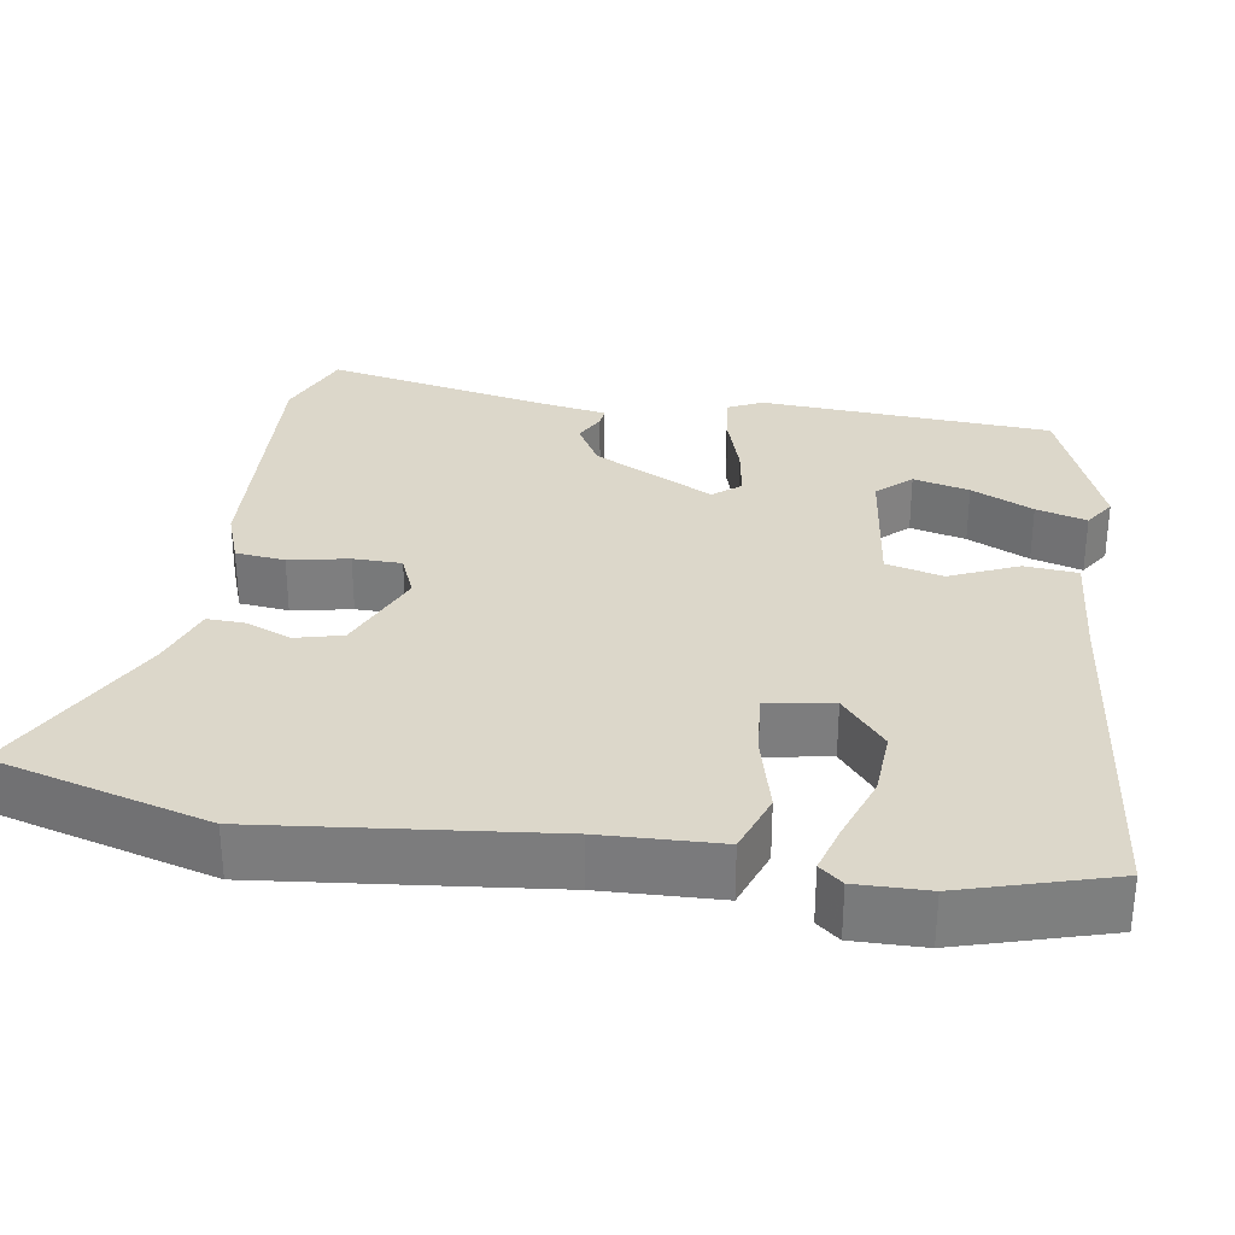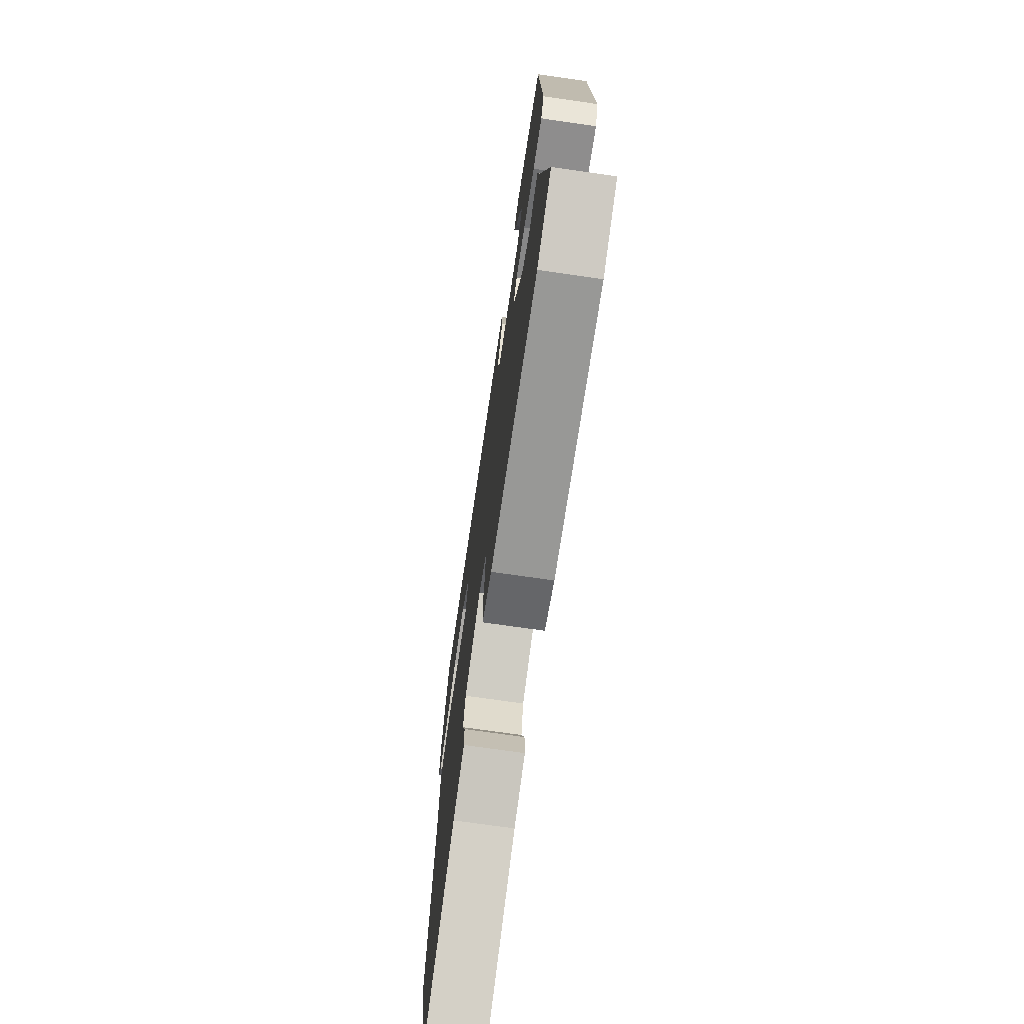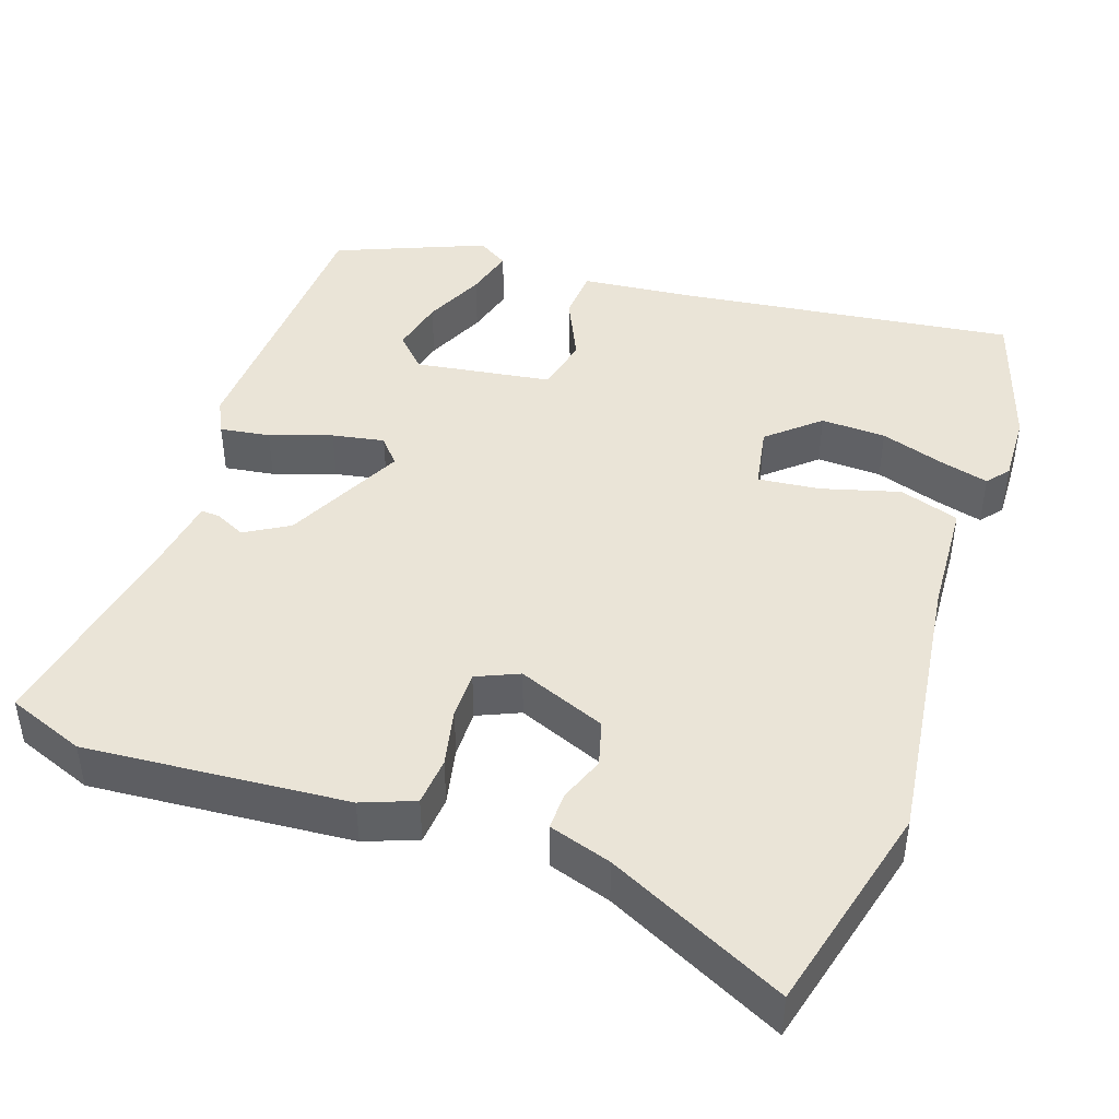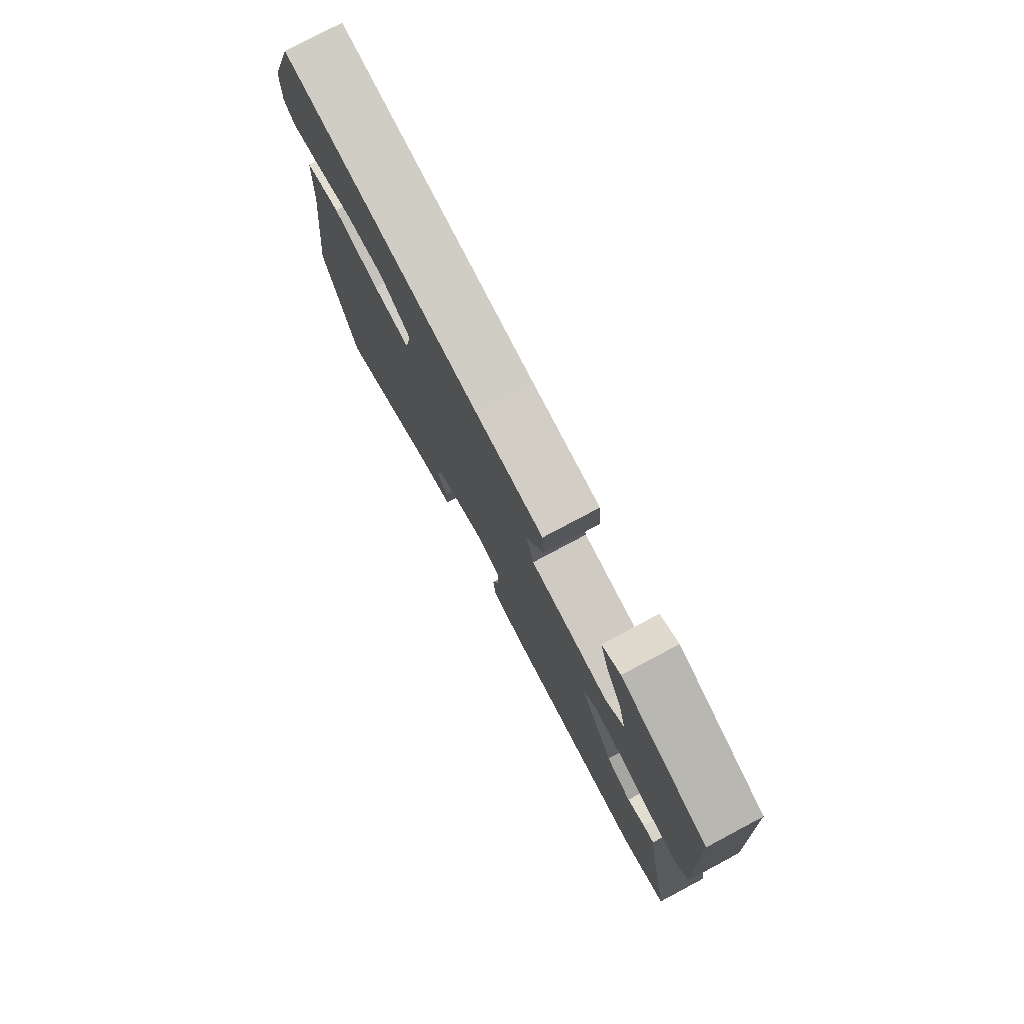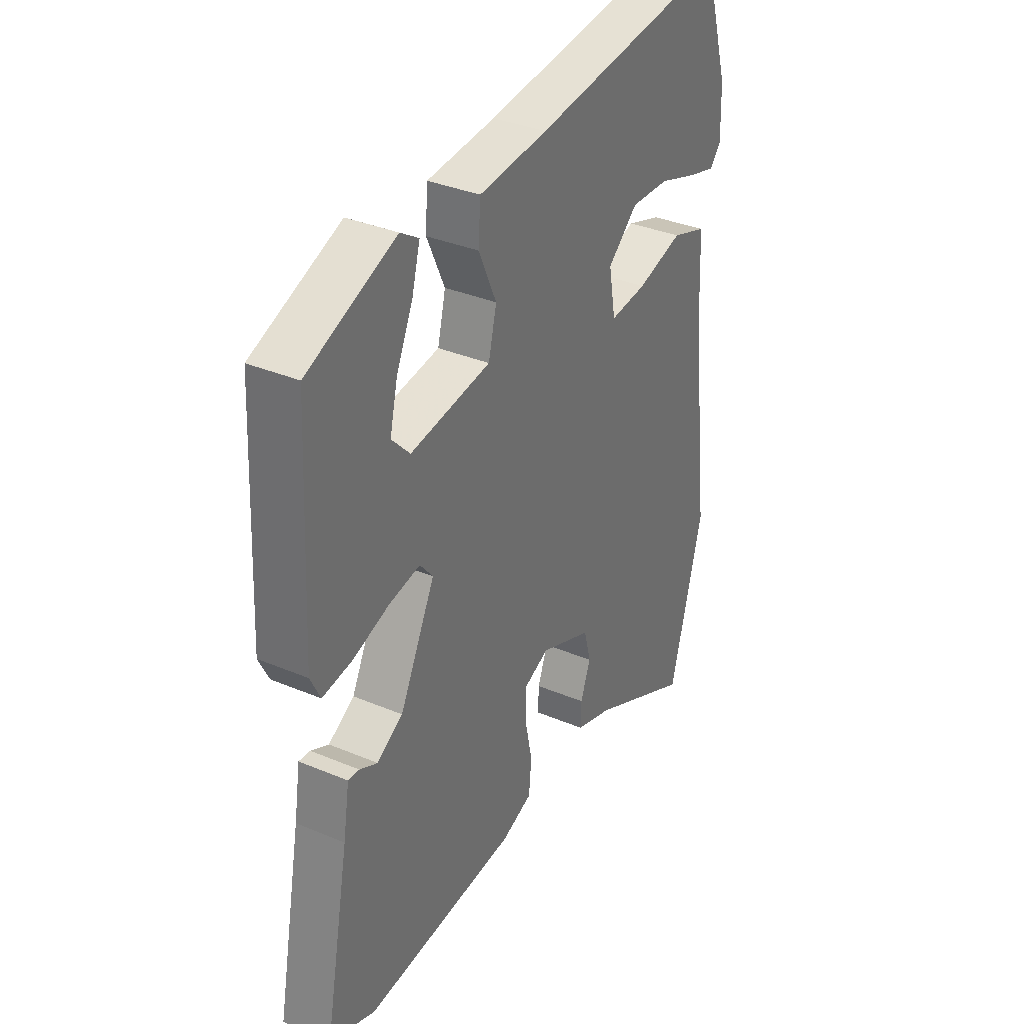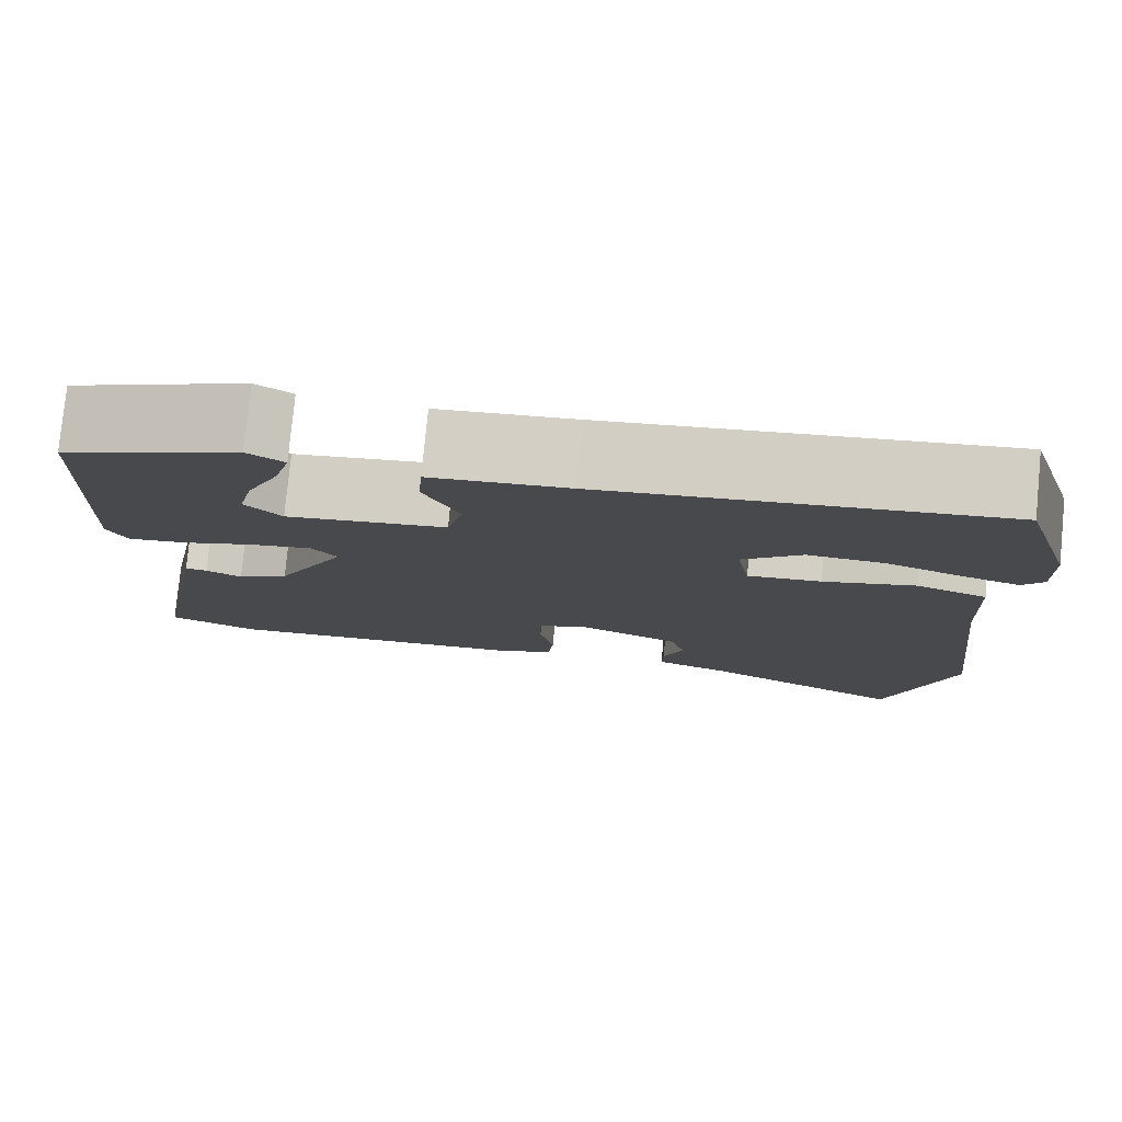
<metadata>
{"format":"obj","ext":"obj","renderer":"f3d","projection":"perspective","resolution":1024,"background":"white","views":[{"elev":30.8,"azim":-80.3,"up":"+Y"},{"elev":-72.5,"azim":81.8,"up":"+Z"},{"elev":43.8,"azim":-161.5,"up":"+Y"},{"elev":78.5,"azim":62.0,"up":"+Z"},{"elev":35.0,"azim":119.3,"up":"+Z"},{"elev":78.7,"azim":-174.4,"up":"+Z"}]}
</metadata>
<code>
v -0.534 0.07 0.39
v -0.475 0.07 0.581
v -0.032 0.07 0.528
v 0.121 0.07 0.514
v 0.126 0.07 0.445
v 0.086 0.07 0.357
v 0.104 0.07 0.283
v 0.284 0.07 0.258
v 0.325 0.07 0.301
v 0.308 0.07 0.374
v 0.271 0.07 0.455
v 0.253 0.07 0.521
v 0.294 0.07 0.547
v 0.491 0.07 0.468
v 0.51 0.07 0.089
v 0.488 0.07 0.044
v 0.422 0.07 0.053
v 0.34 0.07 0.08
v 0.271 0.07 0.092
v 0.242 0.07 0.057
v 0.321 0.07 -0.101
v 0.379 0.07 -0.135
v 0.419 0.07 -0.115
v 0.444 0.07 -0.113
v 0.458 0.07 -0.201
v 0.514 0.07 -0.494
v 0.412 0.07 -0.534
v 0.068 0.07 -0.51
v -0.001 0.07 -0.484
v -0.007 0.07 -0.42
v 0.009 0.07 -0.343
v 0.009 0.07 -0.28
v -0.047 0.07 -0.256
v -0.163 0.07 -0.304
v -0.179 0.07 -0.364
v -0.156 0.07 -0.424
v -0.155 0.07 -0.473
v -0.237 0.07 -0.5
v -0.47 0.07 -0.616
v -0.543 0.07 -0.337
v -0.498 0.07 0.032
v -0.49 0.07 0.185
v -0.411 0.07 0.212
v -0.308 0.07 0.184
v -0.226 0.07 0.176
v -0.211 0.07 0.261
v -0.278 0.07 0.319
v -0.364 0.07 0.315
v -0.449 0.07 0.286
v -0.513 0.07 0.268
v -0.537 0.07 0.298
v -0.534 0 0.39
v -0.475 0 0.581
v -0.032 0 0.528
v 0.121 0 0.514
v 0.126 0 0.445
v 0.086 0 0.357
v 0.104 0 0.283
v 0.284 0 0.258
v 0.325 0 0.301
v 0.308 0 0.374
v 0.271 0 0.455
v 0.253 0 0.521
v 0.294 0 0.547
v 0.491 0 0.468
v 0.51 0 0.089
v 0.488 0 0.044
v 0.422 0 0.053
v 0.34 0 0.08
v 0.271 0 0.092
v 0.242 0 0.057
v 0.321 0 -0.101
v 0.379 0 -0.135
v 0.419 0 -0.115
v 0.444 0 -0.113
v 0.458 0 -0.201
v 0.514 0 -0.494
v 0.412 0 -0.534
v 0.068 0 -0.51
v -0.001 0 -0.484
v -0.007 0 -0.42
v 0.009 0 -0.343
v 0.009 0 -0.28
v -0.047 0 -0.256
v -0.163 0 -0.304
v -0.179 0 -0.364
v -0.156 0 -0.424
v -0.155 0 -0.473
v -0.237 0 -0.5
v -0.47 0 -0.616
v -0.543 0 -0.337
v -0.498 0 0.032
v -0.49 0 0.185
v -0.411 0 0.212
v -0.308 0 0.184
v -0.226 0 0.176
v -0.211 0 0.261
v -0.278 0 0.319
v -0.364 0 0.315
v -0.449 0 0.286
v -0.513 0 0.268
v -0.537 0 0.298
f 1 2 3
f 51 1 3
f 50 51 3
f 49 50 3
f 48 49 3
f 4 5 6
f 3 4 6
f 48 3 6
f 47 48 6
f 46 47 6 7
f 45 46 7 8
f 41 42 43 44
f 41 44 45
f 40 41 45
f 39 40 45
f 38 39 45
f 35 36 37 38
f 34 35 38 45
f 33 34 45 8
f 29 30 31
f 28 29 31
f 27 28 31
f 26 27 31
f 25 26 31
f 24 25 31
f 23 24 31
f 22 23 31
f 21 22 31 32
f 20 21 32 33
f 16 17 18
f 15 16 18
f 14 15 18
f 14 18 19
f 12 13 14
f 11 12 14
f 10 11 14
f 9 10 14
f 19 20 33
f 14 19 33
f 9 14 33
f 8 9 33
f 54 53 52
f 54 52 102
f 54 102 101
f 54 101 100
f 54 100 99
f 57 56 55
f 57 55 54
f 57 54 99
f 57 99 98
f 58 57 98 97
f 59 58 97 96
f 95 94 93 92
f 96 95 92
f 96 92 91
f 96 91 90
f 96 90 89
f 89 88 87 86
f 96 89 86 85
f 59 96 85 84
f 82 81 80
f 82 80 79
f 82 79 78
f 82 78 77
f 82 77 76
f 82 76 75
f 82 75 74
f 82 74 73
f 83 82 73 72
f 84 83 72 71
f 69 68 67
f 69 67 66
f 69 66 65
f 70 69 65
f 65 64 63
f 65 63 62
f 65 62 61
f 65 61 60
f 84 71 70
f 84 70 65
f 84 65 60
f 84 60 59
f 1 52 53 2
f 2 53 54 3
f 3 54 55 4
f 4 55 56 5
f 5 56 57 6
f 6 57 58 7
f 7 58 59 8
f 8 59 60 9
f 9 60 61 10
f 10 61 62 11
f 11 62 63 12
f 12 63 64 13
f 13 64 65 14
f 14 65 66 15
f 15 66 67 16
f 16 67 68 17
f 17 68 69 18
f 18 69 70 19
f 19 70 71 20
f 20 71 72 21
f 21 72 73 22
f 22 73 74 23
f 23 74 75 24
f 24 75 76 25
f 25 76 77 26
f 26 77 78 27
f 27 78 79 28
f 28 79 80 29
f 29 80 81 30
f 30 81 82 31
f 31 82 83 32
f 32 83 84 33
f 33 84 85 34
f 34 85 86 35
f 35 86 87 36
f 36 87 88 37
f 37 88 89 38
f 38 89 90 39
f 39 90 91 40
f 40 91 92 41
f 41 92 93 42
f 42 93 94 43
f 43 94 95 44
f 44 95 96 45
f 45 96 97 46
f 46 97 98 47
f 47 98 99 48
f 48 99 100 49
f 49 100 101 50
f 50 101 102 51
f 51 102 52 1

</code>
